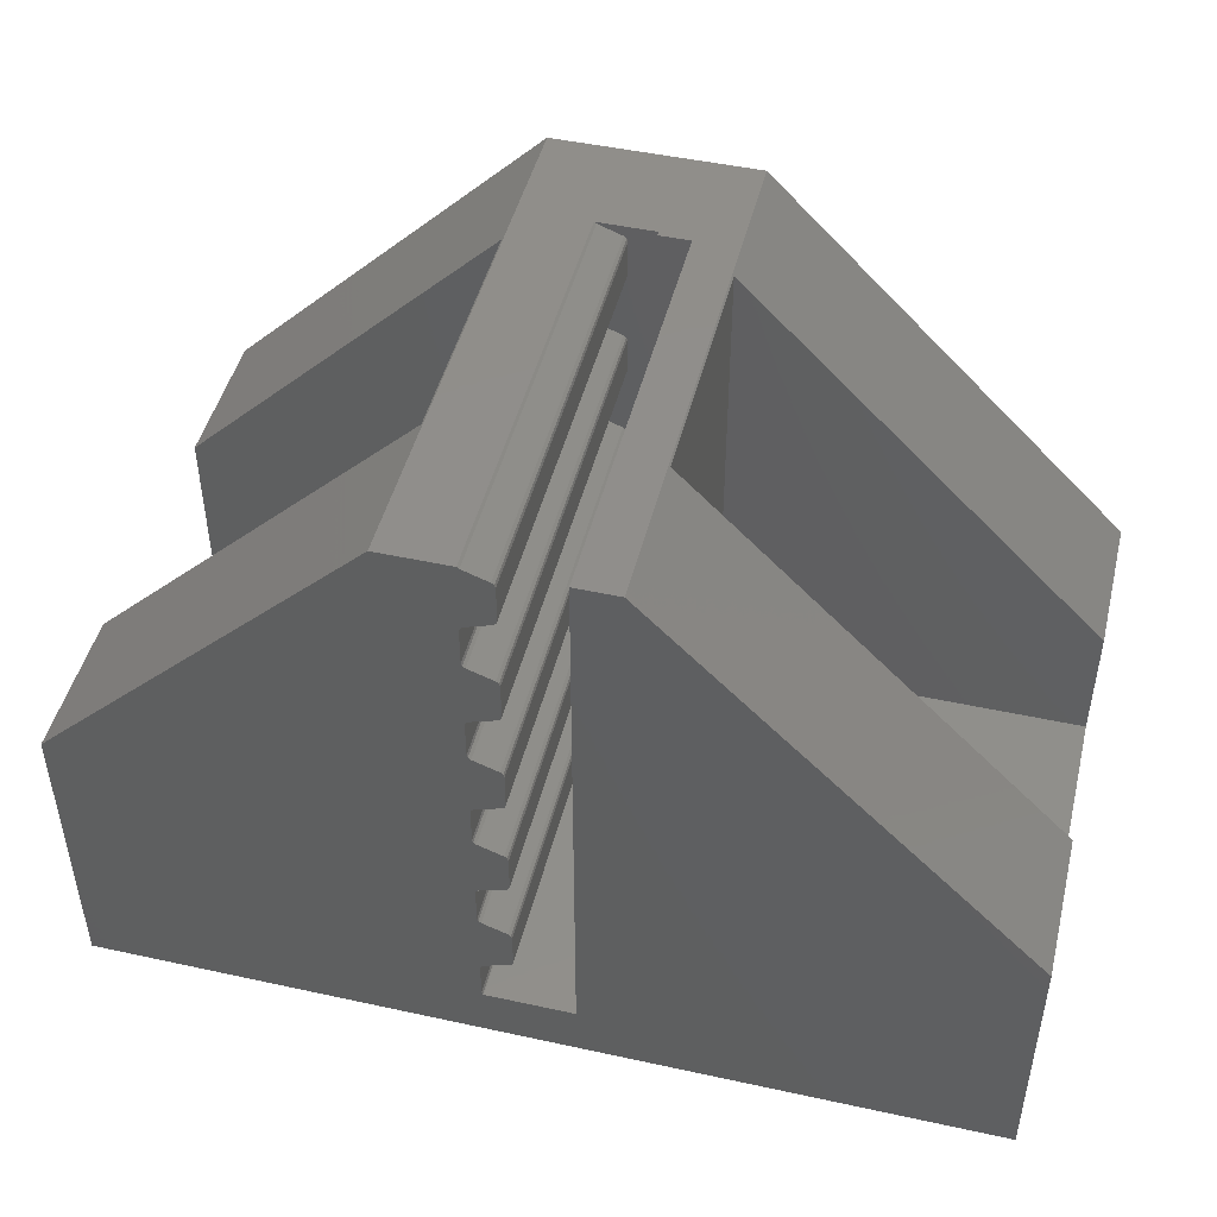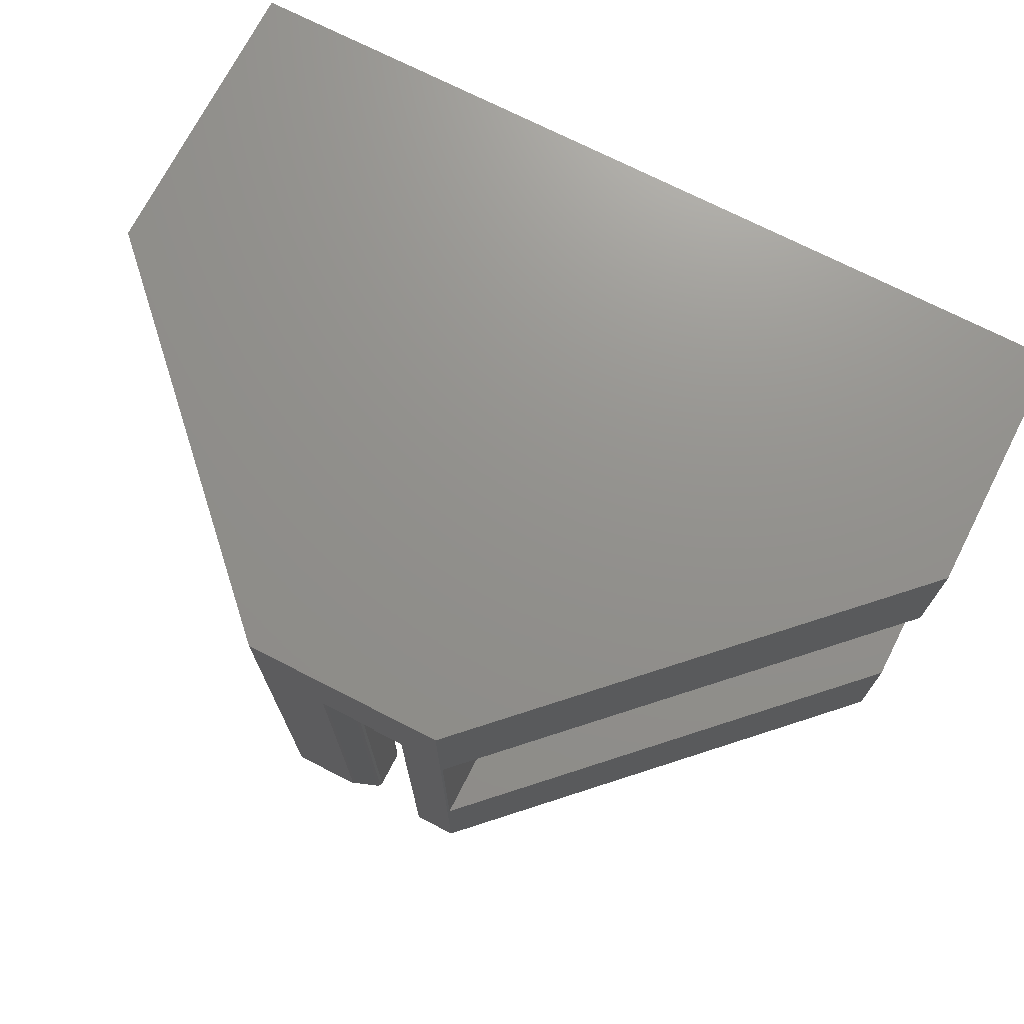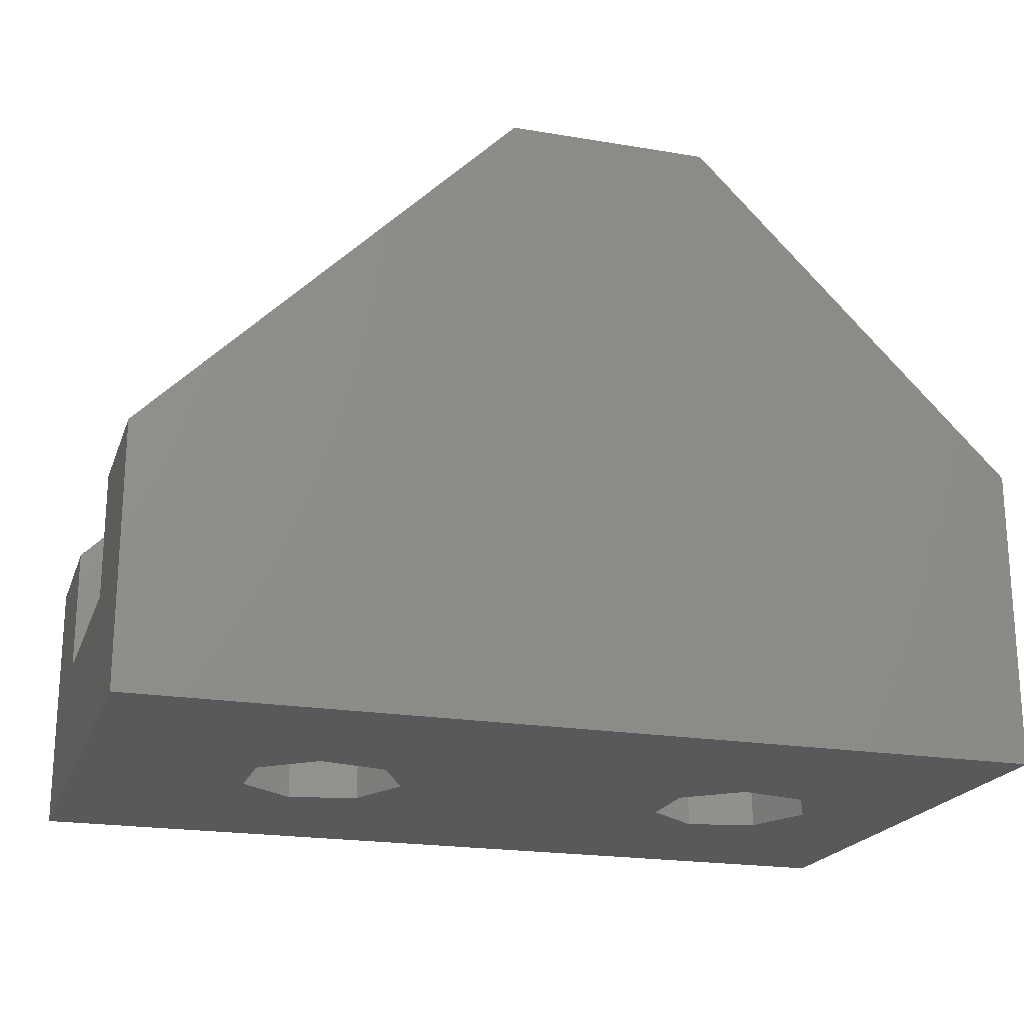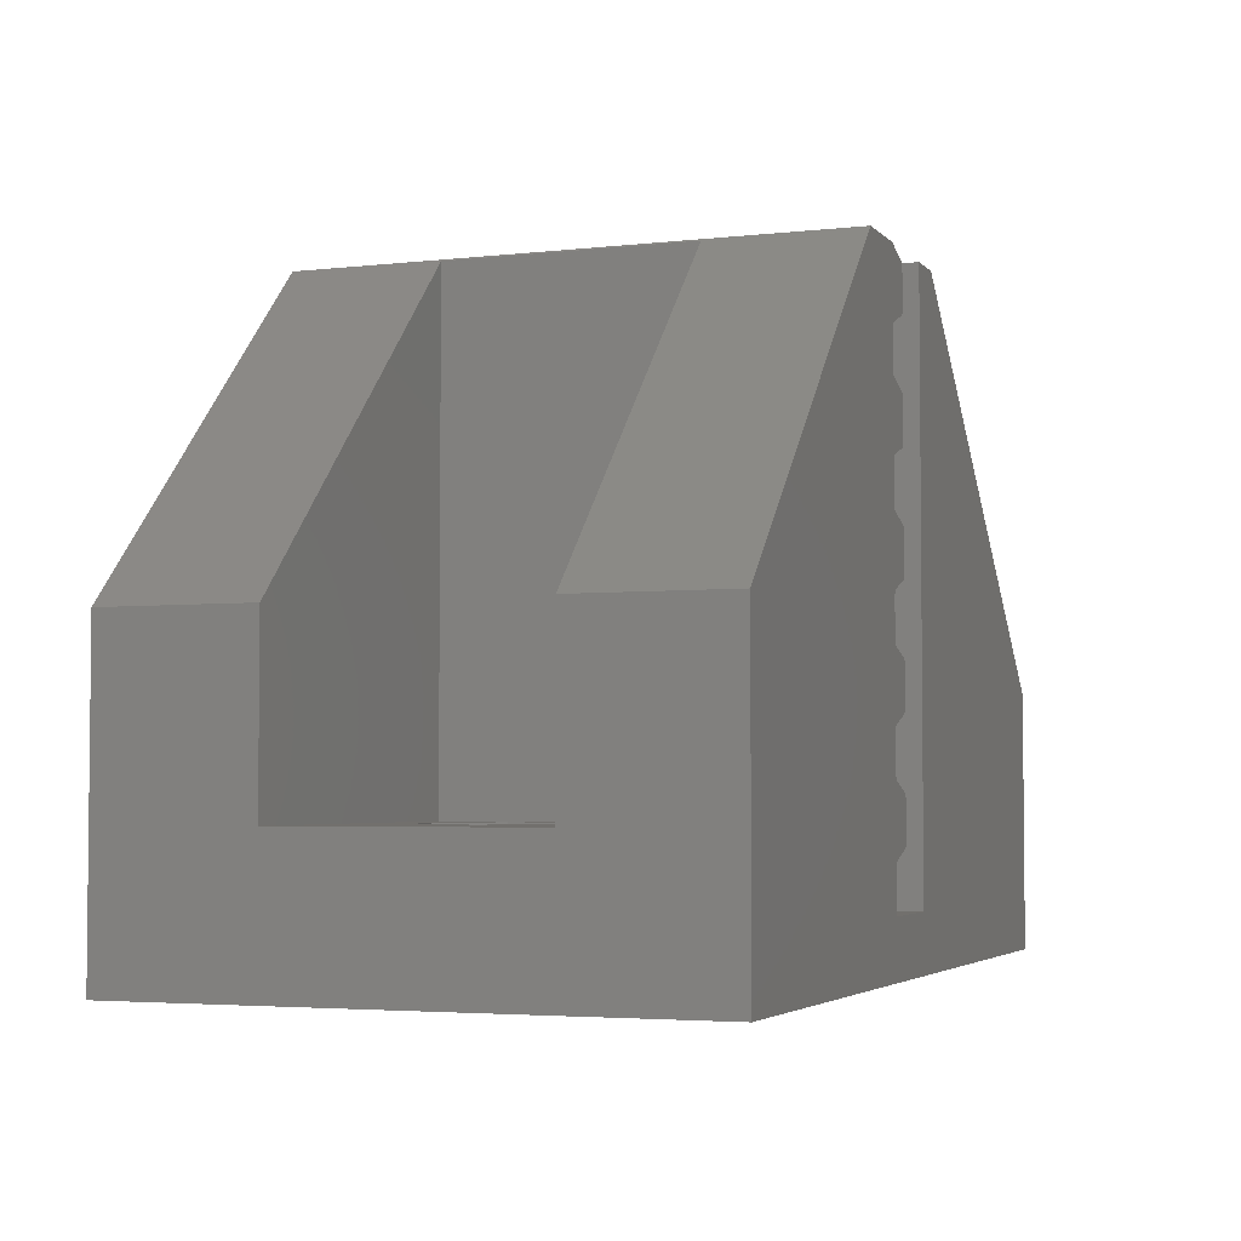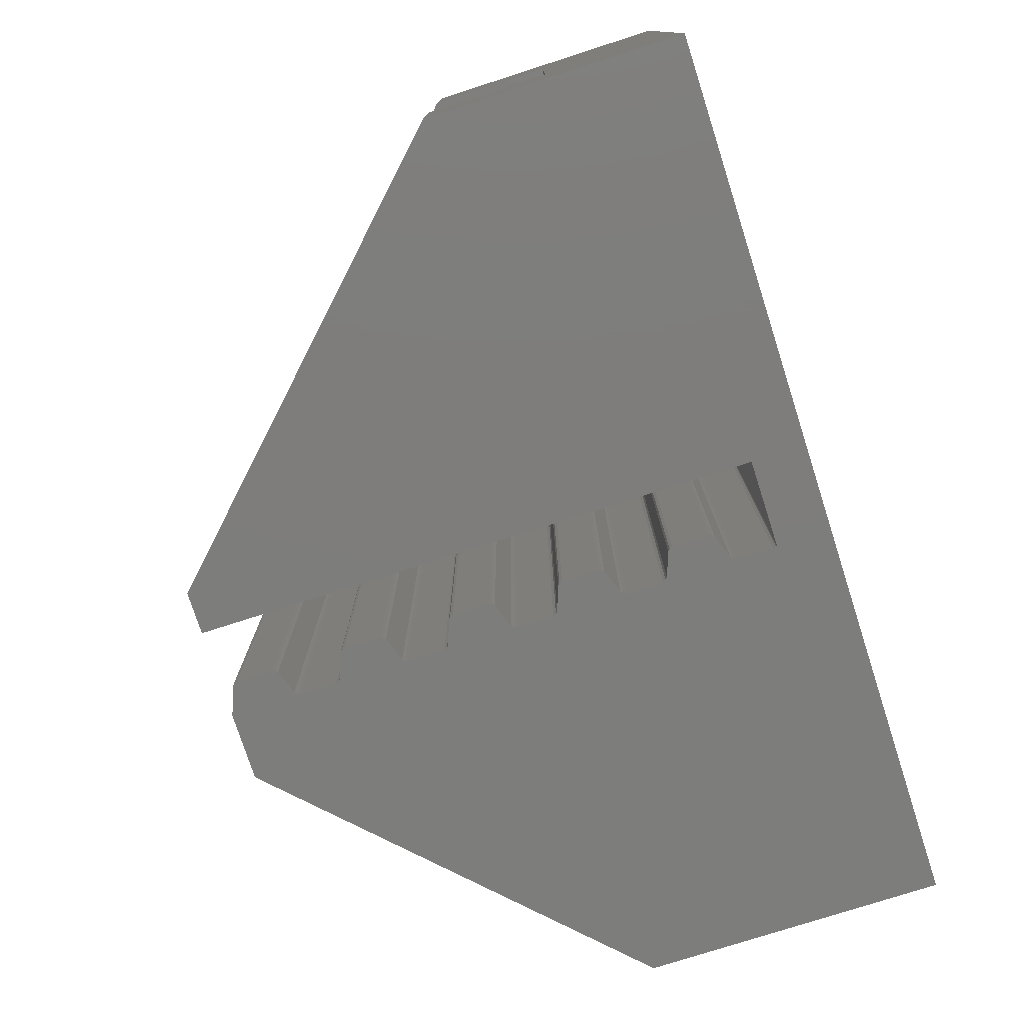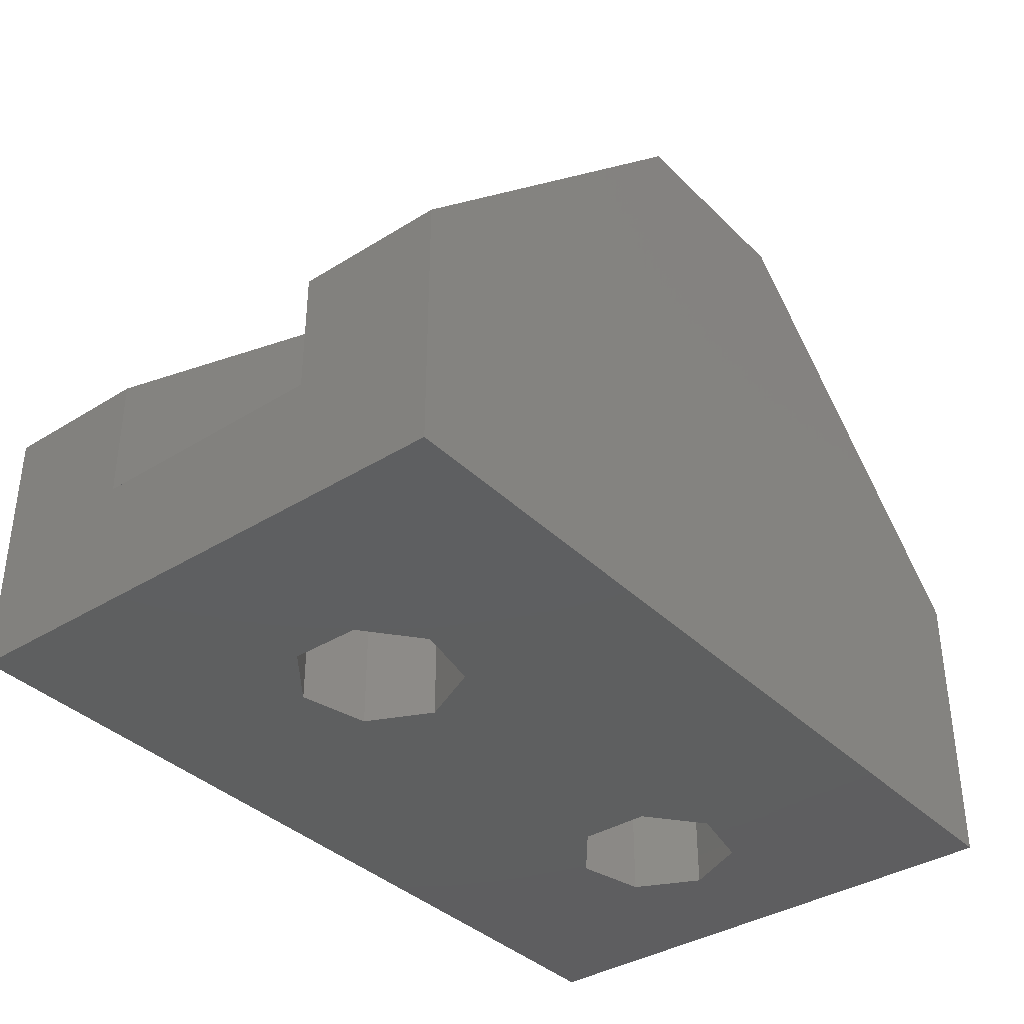
<metadata>
{"format":"stl","ext":"stl","renderer":"f3d","projection":"perspective","resolution":1024,"background":"white","views":[{"elev":47.1,"azim":13.9,"up":"+Z"},{"elev":72.0,"azim":27.1,"up":"+Y"},{"elev":-20.7,"azim":163.1,"up":"+Z"},{"elev":-3.7,"azim":-69.1,"up":"+Z"},{"elev":-76.9,"azim":107.8,"up":"+Y"},{"elev":-37.0,"azim":128.8,"up":"+Z"}]}
</metadata>
<code>
# stl→obj: 189 verts, 382 faces
v -9.5 2.7 3
v -9.5 6 0
v -9.5 -2.7 3
v -9.5 -6 0
v -9.5 -6 6.763
v -9.5 2.7 6.763
v -9.5 6 6.763
v -9.5 -2.7 6.763
v 1.3 -6 1.24
v 10.5 -6 0
v 0.612 -6 1.24
v -0.7139 -6 1.325
v -0.7139 -6 2.175
v -0.6717 -6 1.24
v -0.6916 -6 1.255
v -0.6916 -6 2.245
v -0.6334 -6 2.29
v -0.6916 -6 7.345
v -0.6334 -6 7.39
v -0.08058 -6 8.659
v -0.6334 -6 12.49
v -0.02244 -6 12.74
v -5.12e-16 -6 12.81
v -0.08058 -6 2.491
v -0.08058 -6 12.69
v -0.02244 -6 2.535
v 1.753e-15 -6 2.606
v 1.567e-15 -6 3.444
v -0.02244 -6 3.515
v -0.08058 -6 3.559
v -0.6334 -6 3.76
v -0.7139 -6 3.875
v -0.6916 -6 3.805
v -0.7139 -6 4.725
v -0.6916 -6 4.795
v -0.6334 -6 4.84
v -0.08058 -6 5.041
v -0.02244 -6 5.085
v 1.187e-15 -6 5.156
v 1e-15 -6 5.994
v -0.02244 -6 6.065
v -0.08058 -6 6.109
v -0.6334 -6 6.31
v -0.7139 -6 6.425
v -0.6916 -6 6.355
v -0.7139 -6 7.275
v -0.6334 -6 8.86
v -0.6334 -6 9.94
v -0.08058 -6 10.14
v 5.423e-17 -6 10.26
v 6.204e-16 -6 7.706
v -0.08058 -6 7.591
v -0.02244 -6 7.635
v -0.02244 -6 8.615
v 4.343e-16 -6 8.544
v -0.6916 -6 8.905
v -0.7139 -6 8.975
v -0.7139 -6 9.825
v -0.6916 -6 9.895
v -1.319e-16 -6 11.09
v -0.02244 -6 10.19
v -0.02244 -6 11.16
v -0.08058 -6 11.21
v -0.6334 -6 11.41
v -0.6916 -6 11.46
v -0.7139 -6 11.53
v -0.6916 -6 12.44
v -0.7139 -6 12.37
v -6.982e-16 -6 13.64
v -0.02244 -6 13.71
v -0.08058 -6 13.76
v -0.6334 -6 13.96
v -0.6847 -6 14
v -2.263 -6 14
v 1.3 -6 14
v 10.5 -6 5.763
v 2.263 -6 14
v -3.35 0.7946 0
v 3.858 1.432 0
v 10.5 6 0
v -6.831 2.243e-16 0
v -6.142 -1.432 0
v -4.592 -1.785 0
v 5.408 -1.785 0
v 3.858 -1.432 0
v -6.142 1.432 0
v -4.592 1.785 0
v -3.35 -0.7946 0
v 3.169 2.243e-16 0
v 6.65 0.7946 0
v 6.65 -0.7946 0
v 5.408 1.785 0
v -2.263 6 14
v 2.263 6 14
v 10.5 6 5.763
v -2.3 -2.7 13.96
v -2.3 2.7 13.96
v -2.3 2.7 3
v -6.142 1.432 3
v -3.35 0.7946 3
v -3.35 -0.7946 3
v -2.3 -2.7 3
v -6.831 2.243e-16 3
v -4.592 1.785 3
v -4.592 -1.785 3
v -6.142 -1.432 3
v 0.612 3.61 14
v -0.6847 3.61 14
v 1.3 3.5 14
v 0.612 3.5 14
v -0.6334 3.61 13.96
v -0.08058 3.61 13.76
v -0.02244 3.61 13.71
v 1.436e-15 3.61 13.64
v 1.622e-15 3.61 12.81
v -0.02244 3.61 12.74
v -0.08058 3.61 12.69
v -0.6334 3.61 12.49
v -0.6916 3.61 12.44
v -0.7139 3.61 12.37
v -0.7139 3.61 11.53
v -0.6916 3.61 11.46
v -0.6334 3.61 11.41
v -0.08058 3.61 11.21
v -0.02244 3.61 11.16
v 2.002e-15 3.61 11.09
v 2.188e-15 3.61 10.26
v -0.02244 3.61 10.19
v -0.08058 3.61 10.14
v -0.6334 3.61 9.94
v -0.6916 3.61 9.895
v -0.7139 3.61 9.825
v -0.7139 3.61 8.975
v -0.6916 3.61 8.905
v -0.6334 3.61 8.86
v -0.08058 3.61 8.659
v -0.02244 3.61 8.615
v 2.568e-15 3.61 8.544
v 2.754e-15 3.61 7.706
v -0.02244 3.61 7.635
v -0.08058 3.61 7.591
v -0.6334 3.61 7.39
v -0.6916 3.61 7.345
v -0.7139 3.61 7.275
v -0.7139 3.61 6.425
v -0.6916 3.61 6.355
v -0.6334 3.61 6.31
v -0.08058 3.61 6.109
v -0.02244 3.61 6.065
v 3.134e-15 3.61 5.994
v 3.32e-15 3.61 5.156
v -0.02244 3.61 5.085
v -0.08058 3.61 5.041
v -0.6334 3.61 4.84
v -0.6916 3.61 4.795
v -0.7139 3.61 4.725
v -0.7139 3.61 3.875
v -0.6916 3.61 3.805
v -0.6334 3.61 3.76
v -0.08058 3.61 3.559
v -0.02244 3.61 3.515
v 3.701e-15 3.61 3.444
v 3.887e-15 3.61 2.606
v -0.02244 3.61 2.535
v -0.08058 3.61 2.491
v -0.6334 3.61 2.29
v -0.6916 3.61 2.245
v -0.7139 3.61 2.175
v -0.7139 3.61 1.325
v -0.6916 3.61 1.255
v -0.6717 3.61 1.24
v 0.612 3.61 1.24
v 0.612 3.5 1.24
v 1.3 3.5 1.24
v 2.3 -2.7 13.96
v 2.3 2.7 13.96
v 10.5 2.7 5.763
v 10.5 -2.7 5.763
v 10.5 -2.7 3
v 10.5 2.7 3
v 3.858 1.432 3
v 3.169 2.243e-16 3
v 3.858 -1.432 3
v 5.408 1.785 3
v 6.65 0.7946 3
v 6.65 -0.7946 3
v 5.408 -1.785 3
v 2.3 2.7 3
v 2.3 -2.7 3
f 1 2 3
f 4 5 3
f 4 3 2
f 2 1 6
f 2 6 7
f 3 5 8
f 9 4 10
f 11 4 9
f 12 13 5
f 5 4 14
f 5 14 15
f 16 17 5
f 5 15 12
f 18 19 20
f 5 13 16
f 11 14 4
f 21 22 23
f 5 17 24
f 21 25 22
f 5 24 26
f 5 26 27
f 5 27 28
f 5 28 29
f 5 29 30
f 5 30 31
f 32 5 33
f 34 5 32
f 35 5 34
f 36 5 35
f 37 5 36
f 38 5 37
f 39 5 38
f 40 5 39
f 41 5 40
f 42 5 41
f 43 5 42
f 44 5 45
f 46 5 44
f 18 5 46
f 47 5 18
f 48 49 50
f 51 52 53
f 54 19 55
f 56 5 47
f 57 5 56
f 58 5 57
f 59 5 58
f 60 5 59
f 50 49 61
f 62 5 60
f 63 5 62
f 64 5 63
f 65 5 64
f 66 5 65
f 67 5 68
f 23 69 21
f 21 69 5
f 70 5 69
f 71 5 70
f 72 5 71
f 73 5 72
f 74 5 73
f 31 33 5
f 43 45 5
f 51 55 52
f 54 20 19
f 19 52 55
f 20 47 18
f 66 68 5
f 48 60 59
f 50 60 48
f 21 5 67
f 75 76 77
f 75 10 76
f 75 9 10
f 78 2 10
f 79 2 80
f 4 2 81
f 4 81 82
f 4 82 10
f 82 83 10
f 84 10 85
f 86 2 87
f 87 2 78
f 88 78 10
f 81 2 86
f 85 2 89
f 10 2 85
f 90 80 91
f 10 84 91
f 10 91 80
f 79 80 92
f 90 92 80
f 89 2 79
f 88 10 83
f 2 7 80
f 80 7 93
f 80 93 94
f 80 94 95
f 8 5 74
f 96 8 74
f 7 6 93
f 93 97 74
f 97 96 74
f 6 97 93
f 98 97 6
f 1 98 6
f 99 98 1
f 100 101 102
f 3 103 1
f 104 98 99
f 100 98 104
f 102 98 100
f 3 102 105
f 3 106 103
f 3 105 106
f 103 99 1
f 101 105 102
f 96 102 8
f 8 102 3
f 93 74 73
f 107 93 108
f 108 93 73
f 109 93 107
f 109 107 110
f 94 93 109
f 77 109 75
f 94 109 77
f 72 111 108
f 73 72 108
f 71 112 111
f 72 71 111
f 70 113 112
f 71 70 112
f 69 114 113
f 70 69 113
f 23 115 114
f 69 23 114
f 116 115 23
f 22 116 23
f 116 22 117
f 117 22 25
f 117 25 118
f 118 25 21
f 118 21 119
f 119 21 67
f 120 119 67
f 68 120 67
f 66 121 120
f 68 66 120
f 65 122 121
f 66 65 121
f 64 123 122
f 65 64 122
f 63 124 123
f 64 63 123
f 62 125 124
f 63 62 124
f 60 126 125
f 62 60 125
f 50 127 126
f 60 50 126
f 128 127 50
f 61 128 50
f 128 61 129
f 129 61 49
f 129 49 130
f 130 49 48
f 130 48 131
f 131 48 59
f 132 131 59
f 58 132 59
f 57 133 132
f 58 57 132
f 56 134 133
f 57 56 133
f 47 135 134
f 56 47 134
f 20 136 135
f 47 20 135
f 54 137 136
f 20 54 136
f 55 138 137
f 54 55 137
f 51 139 138
f 55 51 138
f 140 139 51
f 53 140 51
f 140 53 141
f 141 53 52
f 141 52 142
f 142 52 19
f 142 19 143
f 143 19 18
f 144 143 18
f 46 144 18
f 44 145 144
f 46 44 144
f 45 146 145
f 44 45 145
f 43 147 146
f 45 43 146
f 42 148 147
f 43 42 147
f 41 149 148
f 42 41 148
f 40 150 149
f 41 40 149
f 39 151 150
f 40 39 150
f 152 151 39
f 38 152 39
f 152 38 153
f 153 38 37
f 153 37 154
f 154 37 36
f 154 36 155
f 155 36 35
f 156 155 35
f 34 156 35
f 32 157 156
f 34 32 156
f 33 158 157
f 32 33 157
f 31 159 158
f 33 31 158
f 30 160 159
f 31 30 159
f 29 161 160
f 30 29 160
f 28 162 161
f 29 28 161
f 27 163 162
f 28 27 162
f 164 163 27
f 26 164 27
f 164 26 165
f 165 26 24
f 165 24 166
f 166 24 17
f 166 17 167
f 167 17 16
f 168 167 16
f 13 168 16
f 12 169 168
f 13 12 168
f 15 170 169
f 12 15 169
f 14 171 170
f 15 14 170
f 11 172 171
f 14 11 171
f 110 107 173
f 172 11 173
f 172 173 107
f 9 174 173
f 11 9 173
f 109 174 75
f 75 174 9
f 175 77 76
f 94 77 175
f 176 177 94
f 94 175 176
f 95 94 177
f 178 175 76
f 179 10 80
f 179 178 76
f 95 177 80
f 177 180 80
f 76 10 179
f 180 179 80
f 103 106 82
f 81 103 82
f 86 99 103
f 81 86 103
f 87 104 99
f 86 87 99
f 78 100 104
f 87 78 104
f 100 78 101
f 101 78 88
f 101 88 105
f 105 88 83
f 105 83 106
f 106 83 82
f 79 181 182
f 89 79 182
f 182 183 85
f 89 182 85
f 92 184 181
f 79 92 181
f 90 185 184
f 92 90 184
f 185 90 186
f 186 90 91
f 186 91 187
f 187 91 84
f 187 84 183
f 183 84 85
f 97 98 96
f 96 98 102
f 173 174 109
f 110 173 109
f 128 136 127
f 121 122 123
f 116 121 124
f 124 121 123
f 107 124 125
f 107 125 126
f 172 126 127
f 129 133 128
f 130 131 129
f 129 131 132
f 129 132 133
f 128 133 134
f 128 134 135
f 127 136 137
f 128 135 136
f 127 137 138
f 127 138 172
f 138 139 172
f 139 140 148
f 140 141 145
f 141 142 143
f 141 143 144
f 141 144 145
f 140 145 146
f 140 146 147
f 139 148 149
f 140 147 148
f 139 149 150
f 139 150 172
f 150 151 172
f 151 152 160
f 152 153 157
f 153 154 155
f 153 155 156
f 153 156 157
f 152 157 158
f 152 158 159
f 151 160 161
f 152 159 160
f 151 161 162
f 151 162 172
f 162 163 172
f 163 164 172
f 164 165 169
f 165 166 167
f 165 167 168
f 165 168 169
f 164 169 170
f 164 170 171
f 164 171 172
f 126 172 107
f 111 107 108
f 112 107 111
f 113 107 112
f 118 119 121
f 114 107 113
f 107 115 124
f 115 116 124
f 116 117 121
f 119 120 121
f 114 115 107
f 117 118 121
f 180 177 176
f 188 180 176
f 188 176 175
f 189 188 175
f 178 179 175
f 175 179 189
f 184 180 188
f 189 182 188
f 182 181 188
f 185 180 184
f 179 180 185
f 189 179 187
f 189 183 182
f 189 187 183
f 186 187 179
f 181 184 188
f 185 186 179

</code>
